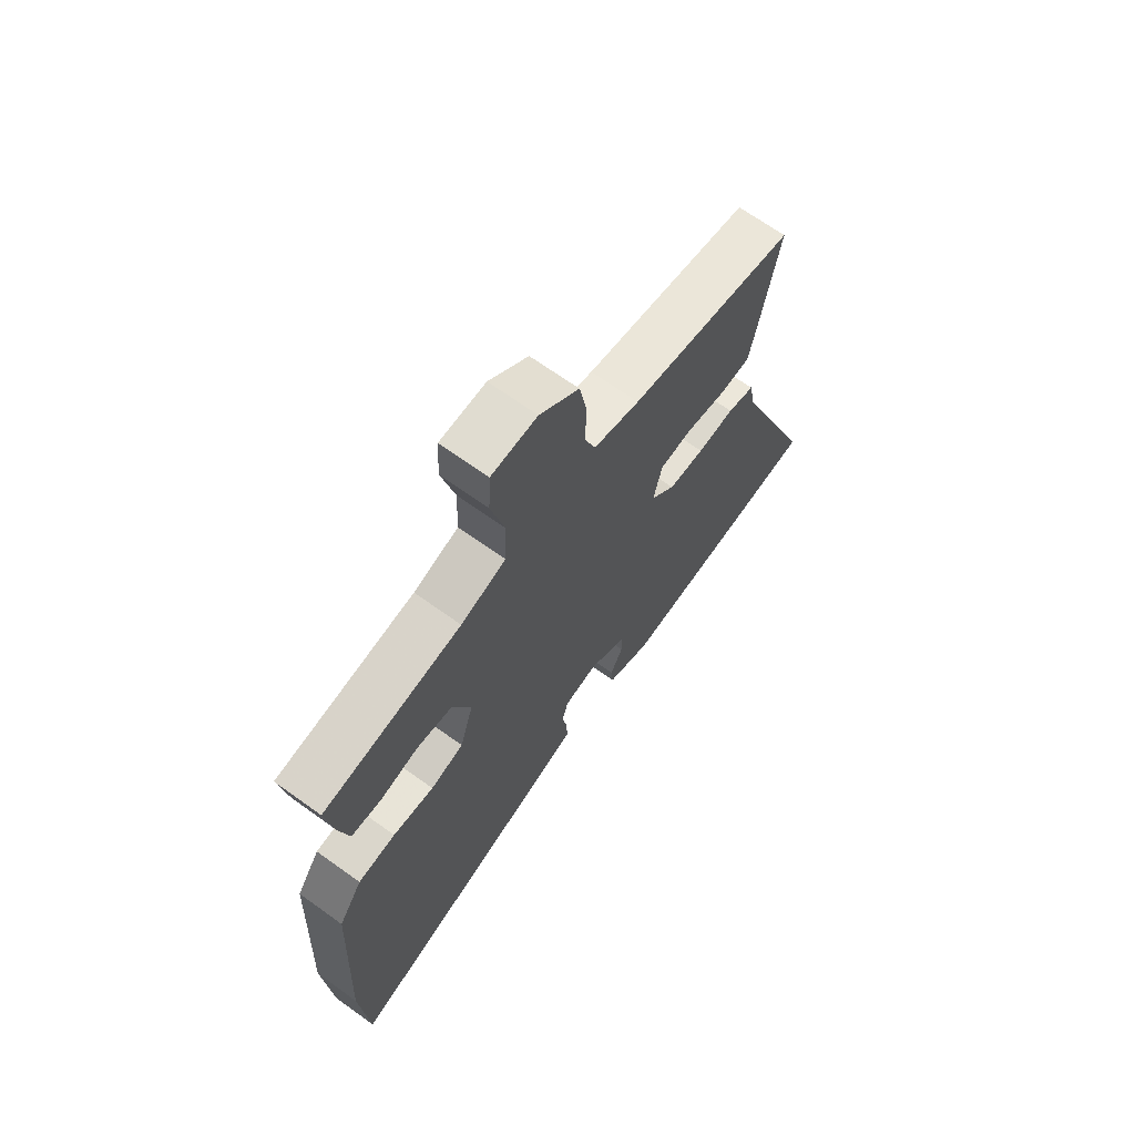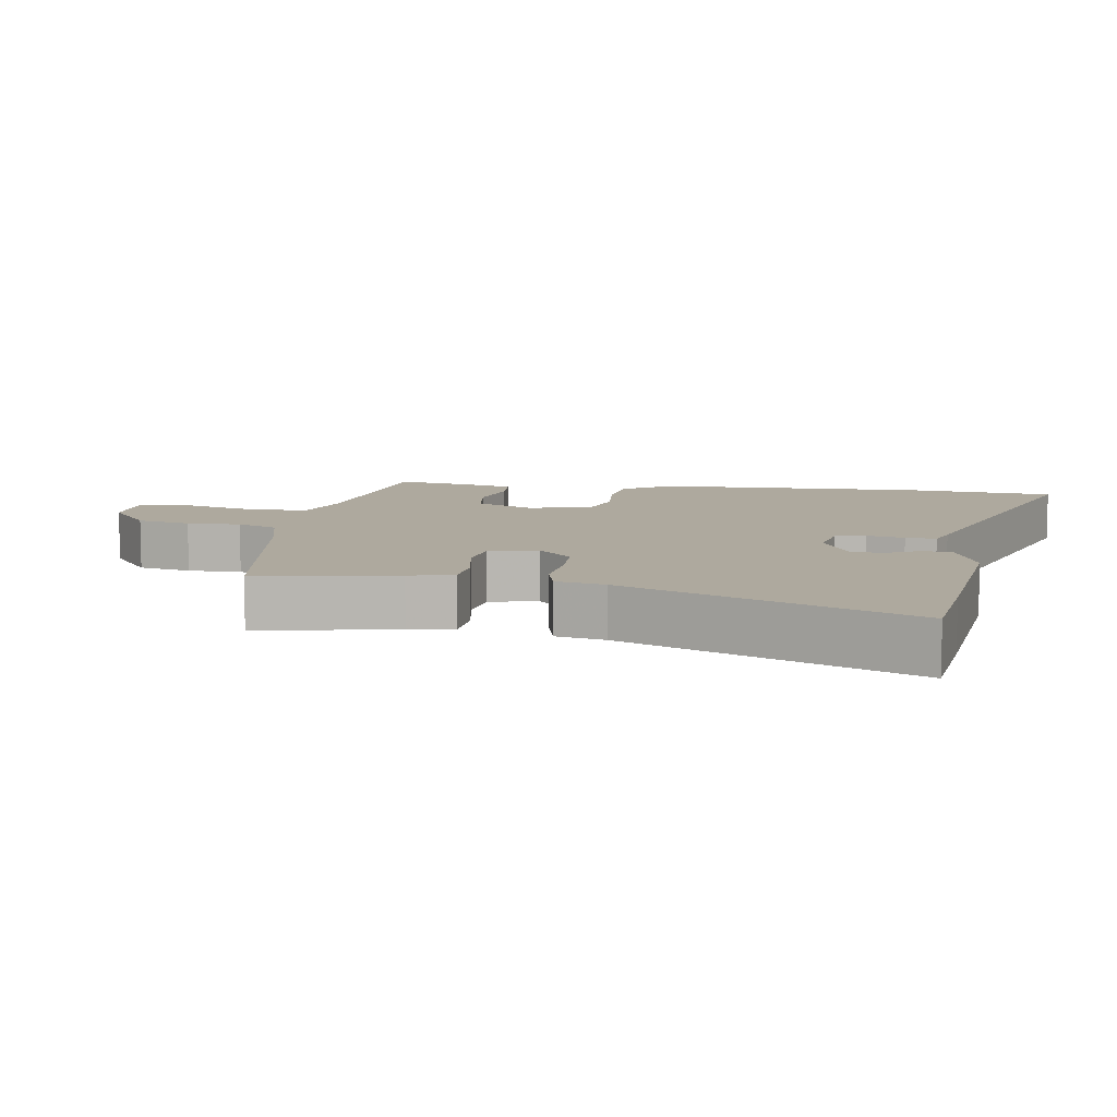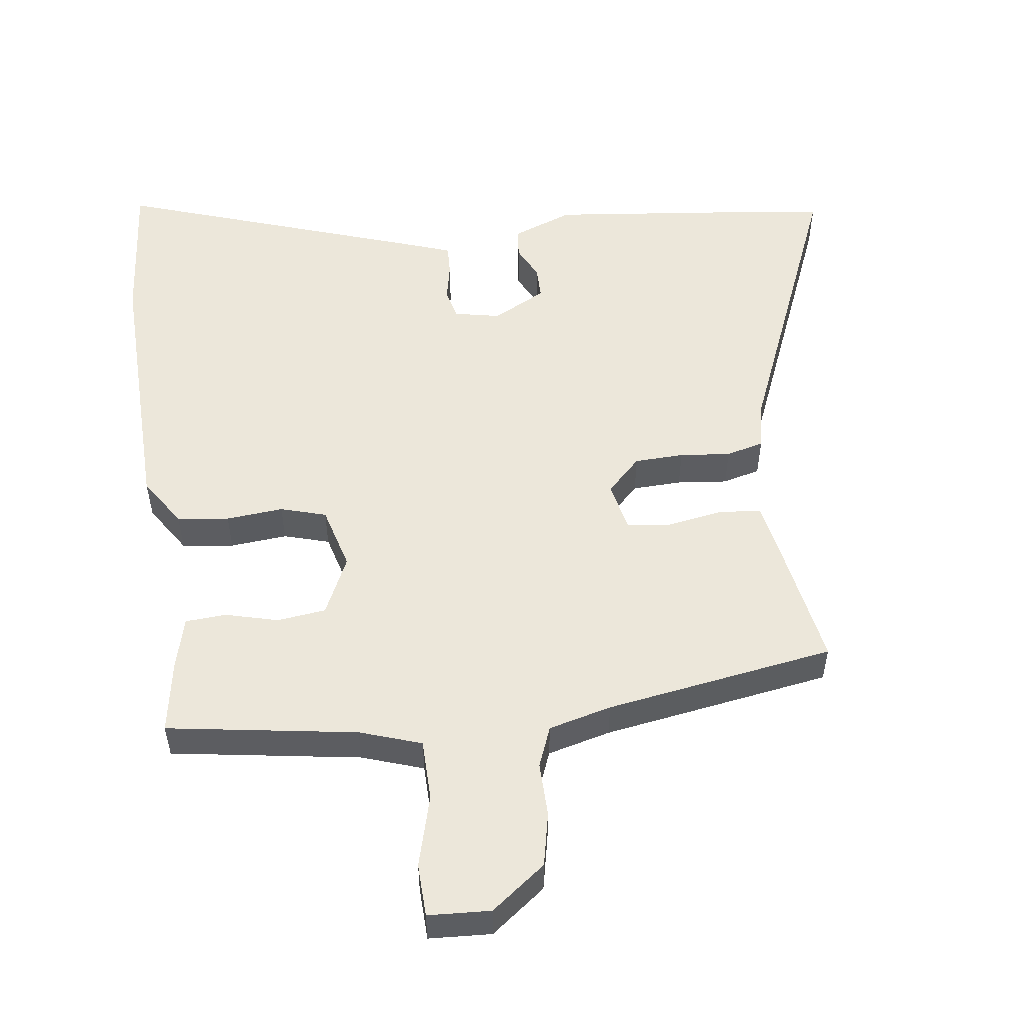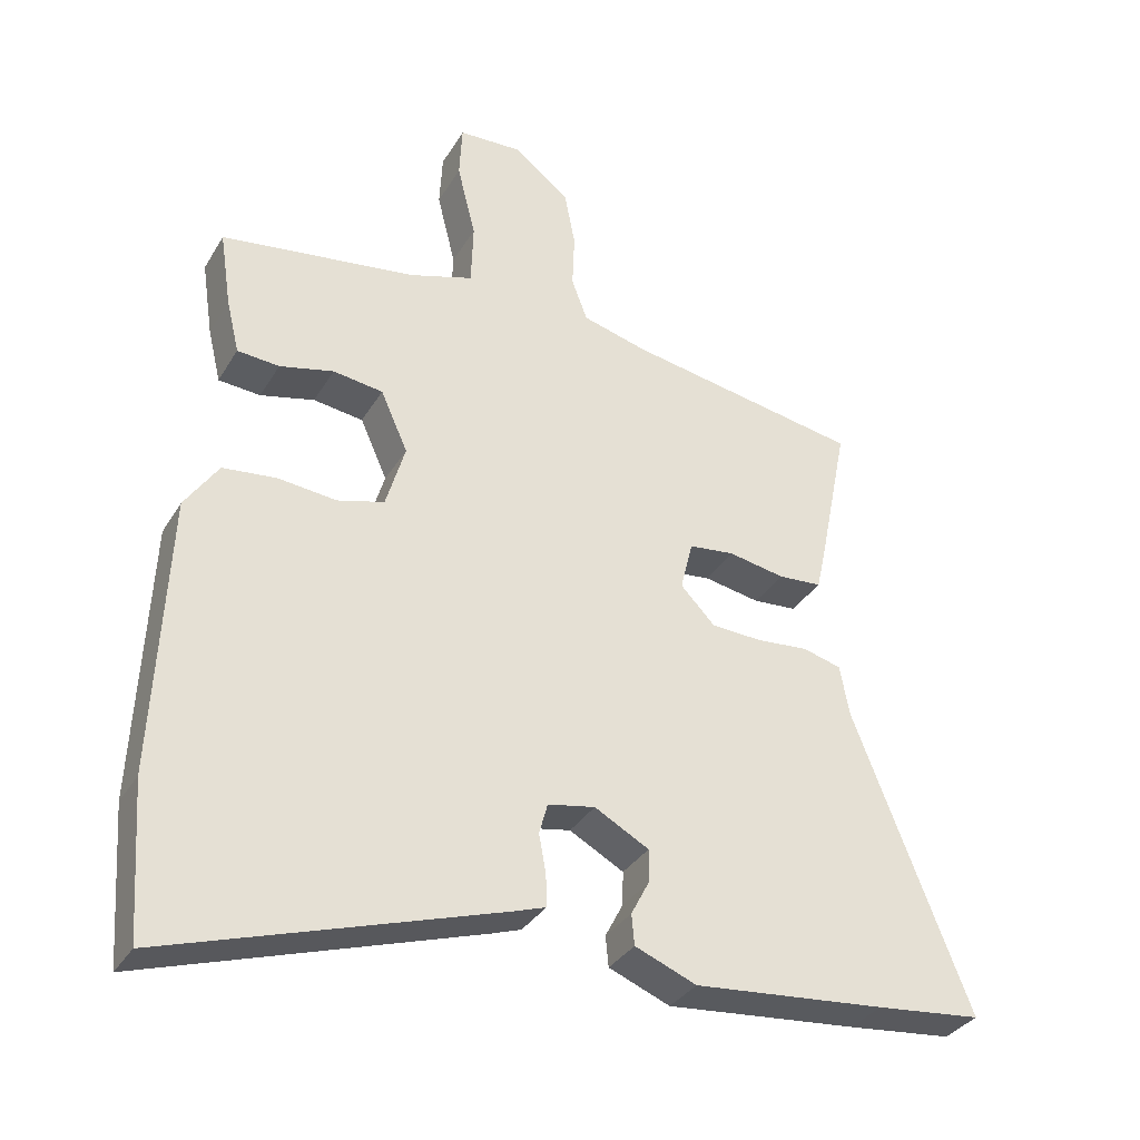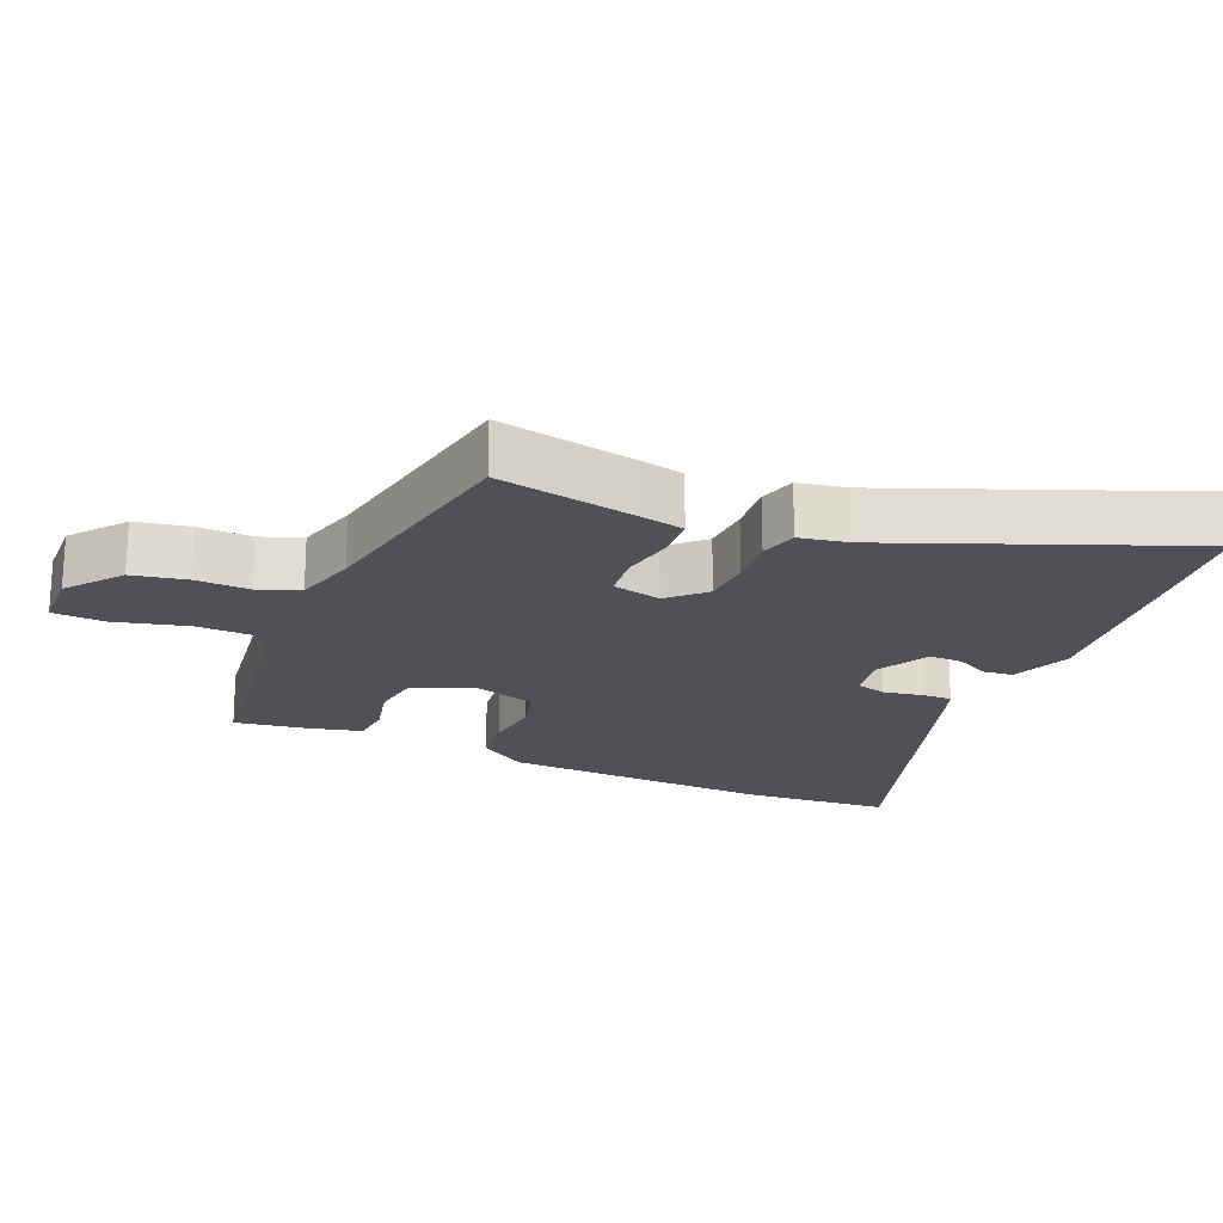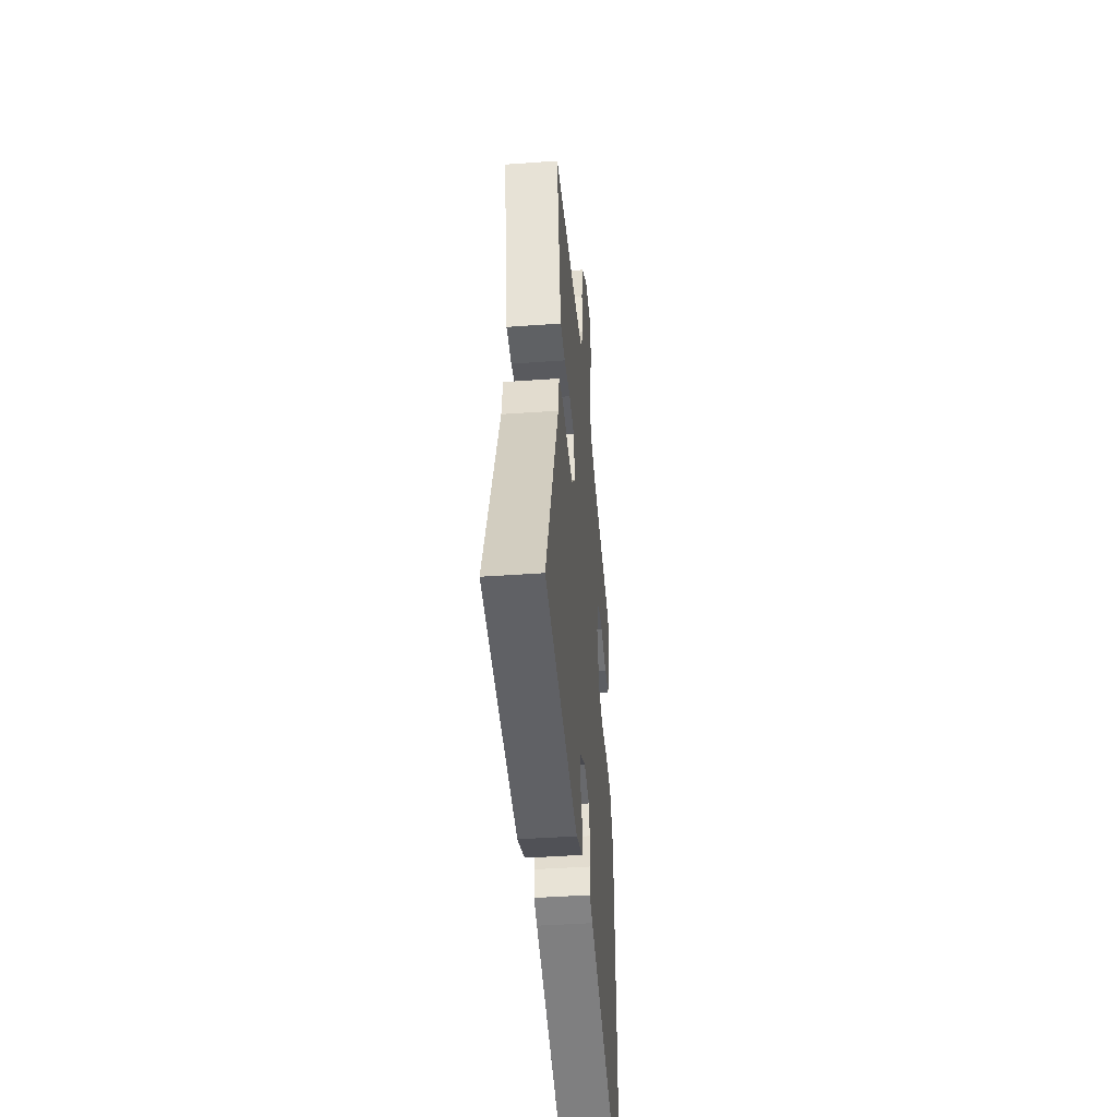
<metadata>
{"format":"obj","ext":"obj","renderer":"f3d","projection":"perspective","resolution":1024,"background":"white","views":[{"elev":67.7,"azim":-54.2,"up":"+Z"},{"elev":9.0,"azim":100.1,"up":"+Y"},{"elev":53.2,"azim":-6.3,"up":"+Y"},{"elev":-33.5,"azim":-26.6,"up":"+Z"},{"elev":-20.4,"azim":67.1,"up":"+Y"},{"elev":-42.6,"azim":94.9,"up":"+Z"}]}
</metadata>
<code>
v -0.468 0.07 0.418
v -0.194 0.07 0.455
v -0.105 0.07 0.483
v -0.102 0.07 0.571
v -0.128 0.07 0.675
v -0.124 0.07 0.751
v -0.034 0.07 0.754
v 0.043 0.07 0.693
v 0.058 0.07 0.615
v 0.055 0.07 0.537
v 0.077 0.07 0.478
v 0.167 0.07 0.453
v 0.496 0.07 0.393
v 0.456 0.07 0.193
v 0.442 0.07 0.129
v 0.381 0.07 0.125
v 0.302 0.07 0.14
v 0.238 0.07 0.133
v 0.221 0.07 0.063
v 0.269 0.07 0.013
v 0.34 0.07 0.009
v 0.413 0.07 0.015
v 0.467 0.07 0
v 0.48 0.07 -0.071
v 0.643 0.07 -0.486
v 0.495 0.07 -0.501
v 0.226 0.07 -0.525
v 0.14 0.07 -0.49
v 0.136 0.07 -0.447
v 0.161 0.07 -0.399
v 0.162 0.07 -0.352
v 0.086 0.07 -0.31
v 0.02 0.07 -0.322
v 0.008 0.07 -0.365
v 0.018 0.07 -0.42
v 0.019 0.07 -0.464
v -0.022 0.07 -0.478
v -0.491 0.07 -0.626
v -0.506 0.07 -0.411
v -0.488 0.07 -0.022
v -0.441 0.07 0.047
v -0.366 0.07 0.055
v -0.284 0.07 0.046
v -0.218 0.07 0.064
v -0.191 0.07 0.155
v -0.229 0.07 0.24
v -0.299 0.07 0.25
v -0.375 0.07 0.232
v -0.434 0.07 0.237
v -0.452 0.07 0.312
v -0.468 0 0.418
v -0.194 0 0.455
v -0.105 0 0.483
v -0.102 0 0.571
v -0.128 0 0.675
v -0.124 0 0.751
v -0.034 0 0.754
v 0.043 0 0.693
v 0.058 0 0.615
v 0.055 0 0.537
v 0.077 0 0.478
v 0.167 0 0.453
v 0.496 0 0.393
v 0.456 0 0.193
v 0.442 0 0.129
v 0.381 0 0.125
v 0.302 0 0.14
v 0.238 0 0.133
v 0.221 0 0.063
v 0.269 0 0.013
v 0.34 0 0.009
v 0.413 0 0.015
v 0.467 0 0
v 0.48 0 -0.071
v 0.643 0 -0.486
v 0.495 0 -0.501
v 0.226 0 -0.525
v 0.14 0 -0.49
v 0.136 0 -0.447
v 0.161 0 -0.399
v 0.162 0 -0.352
v 0.086 0 -0.31
v 0.02 0 -0.322
v 0.008 0 -0.365
v 0.018 0 -0.42
v 0.019 0 -0.464
v -0.022 0 -0.478
v -0.491 0 -0.626
v -0.506 0 -0.411
v -0.488 0 -0.022
v -0.441 0 0.047
v -0.366 0 0.055
v -0.284 0 0.046
v -0.218 0 0.064
v -0.191 0 0.155
v -0.229 0 0.24
v -0.299 0 0.25
v -0.375 0 0.232
v -0.434 0 0.237
v -0.452 0 0.312
f 47 48 49 50
f 46 47 50 1
f 40 41 42 43
f 40 43 44
f 39 40 44
f 38 39 44
f 37 38 44
f 34 35 36 37
f 34 37 44 45
f 27 28 29 30
f 27 30 31
f 24 25 26 27
f 24 27 31
f 21 22 23 24
f 20 21 24 31
f 19 20 31 32
f 14 15 16 17
f 12 13 14 17
f 11 12 17 18
f 7 8 9 10
f 7 10 11
f 4 5 6 7
f 3 4 7 11
f 2 3 11 18
f 46 1 2 18
f 33 34 45
f 19 32 33 45
f 18 19 45 46
f 100 99 98 97
f 51 100 97 96
f 93 92 91 90
f 94 93 90
f 94 90 89
f 94 89 88
f 94 88 87
f 87 86 85 84
f 95 94 87 84
f 80 79 78 77
f 81 80 77
f 77 76 75 74
f 81 77 74
f 74 73 72 71
f 81 74 71 70
f 82 81 70 69
f 67 66 65 64
f 67 64 63 62
f 68 67 62 61
f 60 59 58 57
f 61 60 57
f 57 56 55 54
f 61 57 54 53
f 68 61 53 52
f 68 52 51 96
f 95 84 83
f 95 83 82 69
f 96 95 69 68
f 1 51 52 2
f 2 52 53 3
f 3 53 54 4
f 4 54 55 5
f 5 55 56 6
f 6 56 57 7
f 7 57 58 8
f 8 58 59 9
f 9 59 60 10
f 10 60 61 11
f 11 61 62 12
f 12 62 63 13
f 13 63 64 14
f 14 64 65 15
f 15 65 66 16
f 16 66 67 17
f 17 67 68 18
f 18 68 69 19
f 19 69 70 20
f 20 70 71 21
f 21 71 72 22
f 22 72 73 23
f 23 73 74 24
f 24 74 75 25
f 25 75 76 26
f 26 76 77 27
f 27 77 78 28
f 28 78 79 29
f 29 79 80 30
f 30 80 81 31
f 31 81 82 32
f 32 82 83 33
f 33 83 84 34
f 34 84 85 35
f 35 85 86 36
f 36 86 87 37
f 37 87 88 38
f 38 88 89 39
f 39 89 90 40
f 40 90 91 41
f 41 91 92 42
f 42 92 93 43
f 43 93 94 44
f 44 94 95 45
f 45 95 96 46
f 46 96 97 47
f 47 97 98 48
f 48 98 99 49
f 49 99 100 50
f 50 100 51 1

</code>
